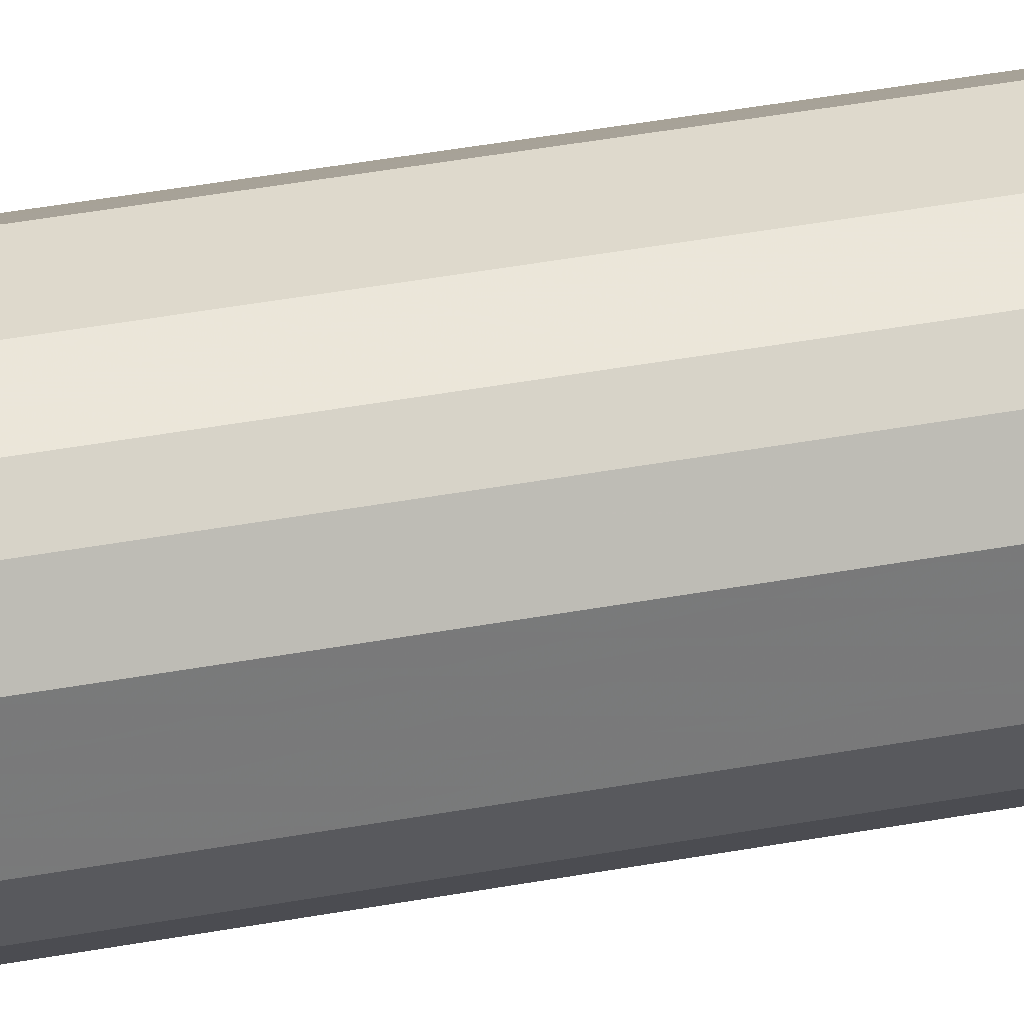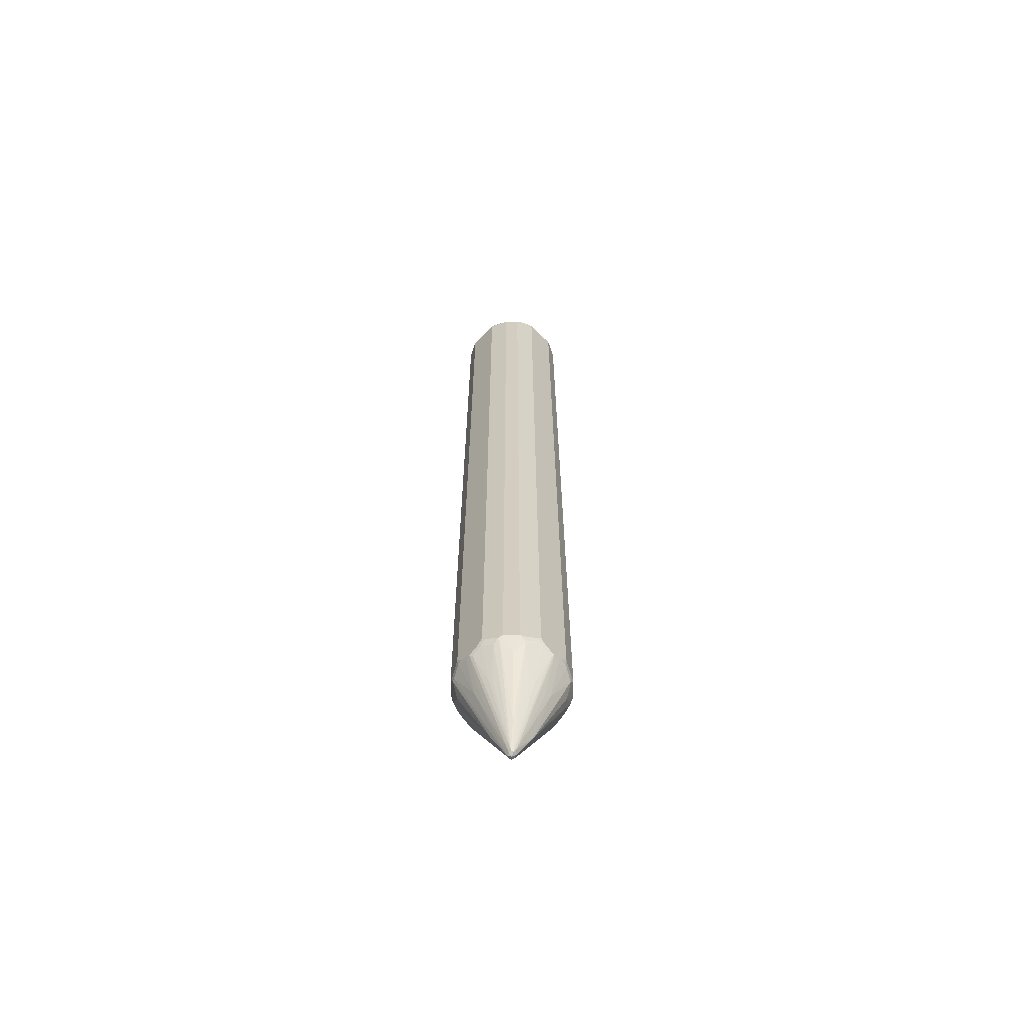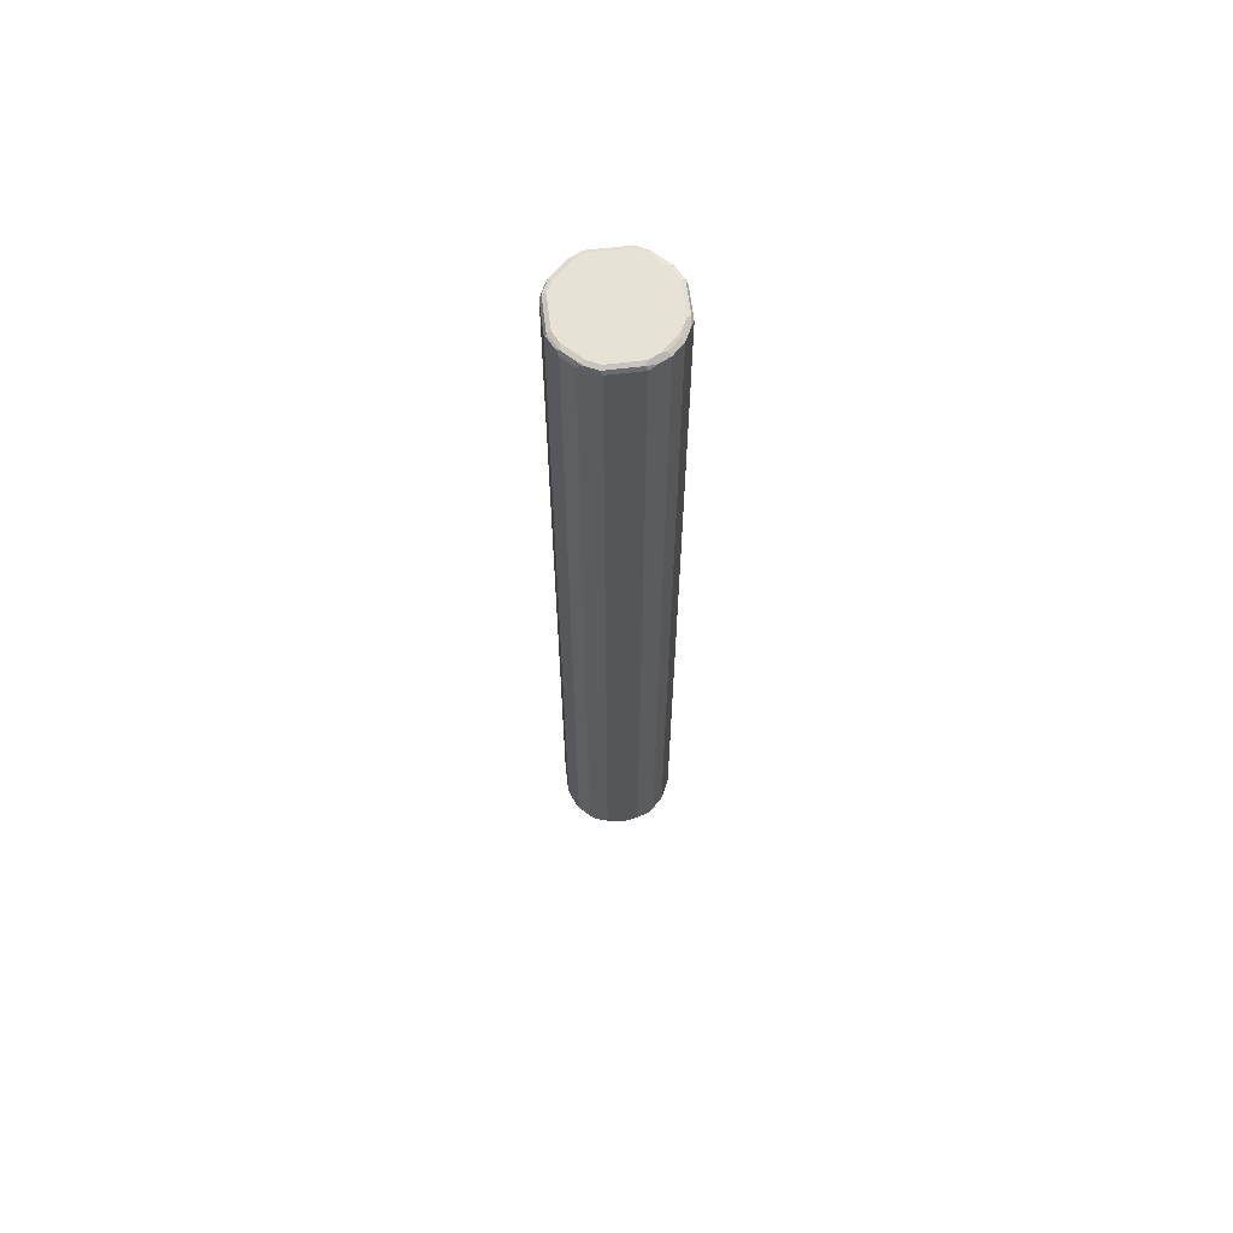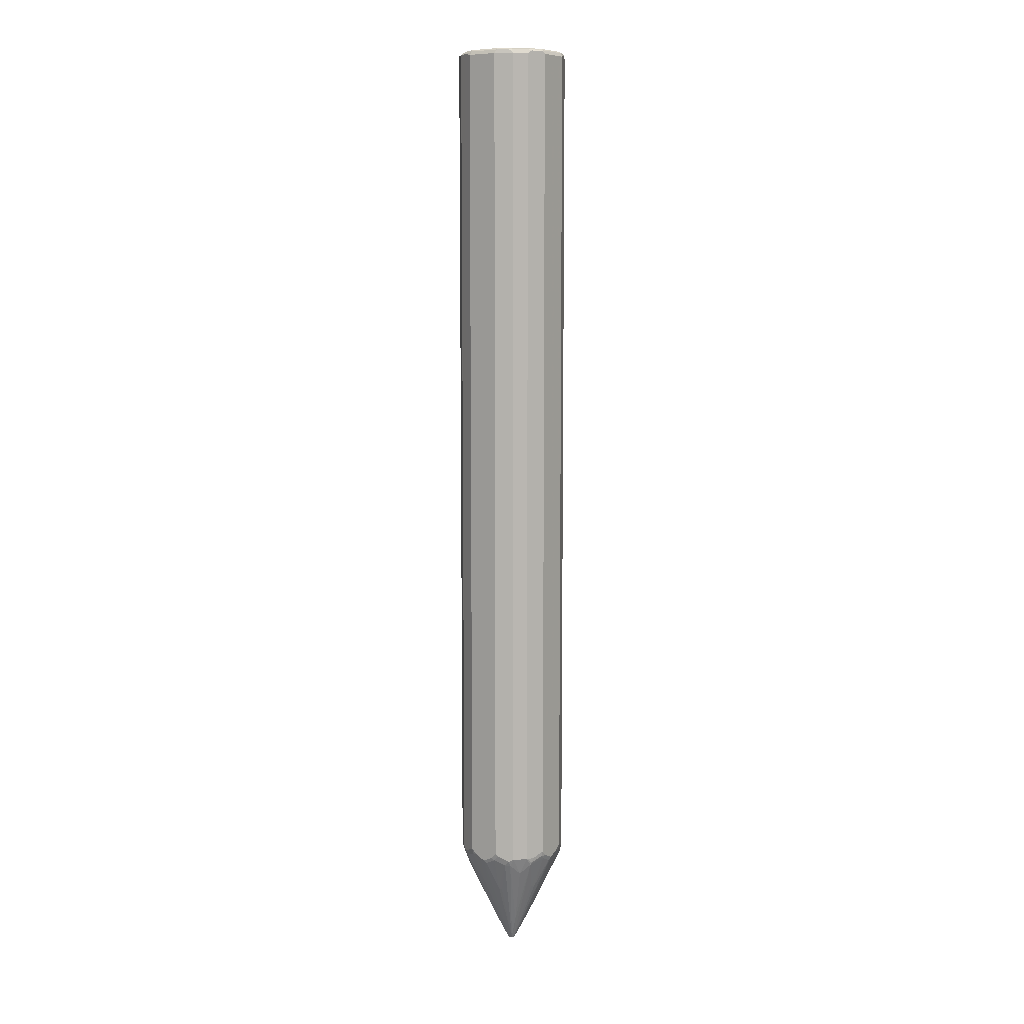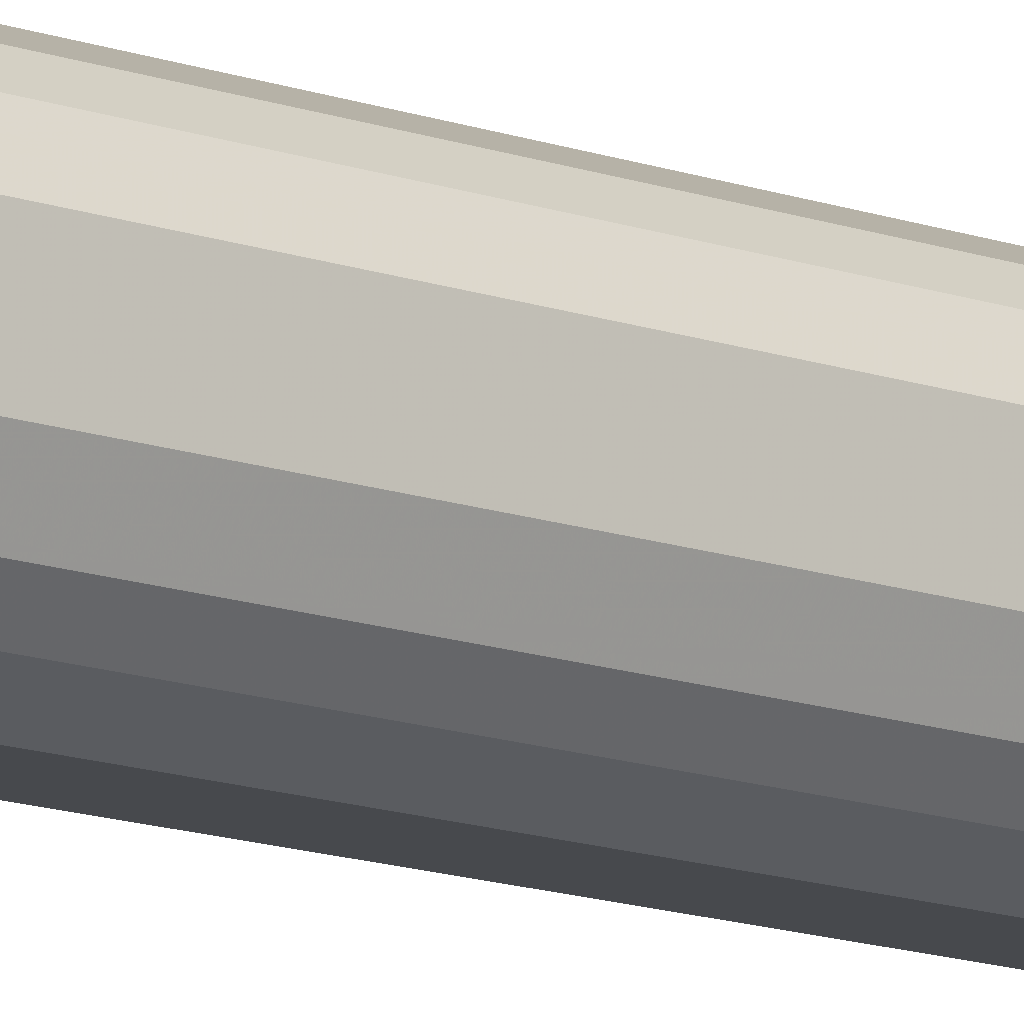
<metadata>
{"format":"obj","ext":"obj","renderer":"f3d","projection":"perspective","resolution":1024,"background":"white","views":[{"elev":32.2,"azim":-105.5,"up":"+Y"},{"elev":-65.1,"azim":-134.6,"up":"+Z"},{"elev":63.5,"azim":83.1,"up":"+Z"},{"elev":8.5,"azim":-144.3,"up":"+Z"},{"elev":-12.4,"azim":-131.7,"up":"+Y"}]}
</metadata>
<code>
v 0.106 0.03178 0.9642
v 0.09536 0.05298 0.9642
v 0.09889 0.04591 0.9676
v 0.1007 0.03707 0.9695
v 0.1024 0.02825 0.9713
v 0.106 -0.03178 0.9642
v 0.106 0.03178 -0.7417
v 0.08829 0.06711 0.9676
v 0.09536 0.05298 -0.7523
v 0.09005 0.05827 0.9695
v 0.09536 0.03178 0.9749
v 0.1024 -0.03531 0.9713
v 0.1007 -0.03973 0.9695
v 0.09536 -0.05298 0.9642
v 0.106 -0.03178 -0.7417
v 0.106 0.02118 -0.7523
v 0.1033 0.03178 -0.7535
v 0.06711 0.08829 0.9676
v 0.083 0.0618 0.973
v 0.08476 0.05298 0.9749
v 0.08829 0.06711 -0.7487
v 0.09271 0.05298 -0.7642
v 0.09182 0.06004 -0.7558
v 0.09536 -0.03178 0.9749
v 0.09182 -0.05651 0.9713
v 0.09005 -0.06093 0.9695
v 0.08829 -0.06711 0.9642
v 0.09536 -0.05298 -0.7523
v 0.1033 -0.03707 -0.747
v 0.106 -0.02118 -0.7523
v 0.106 0 -0.7628
v 0.1033 0.01058 -0.7642
v 0.07151 0.02118 -0.8277
v 0.05298 0.09536 0.9642
v 0.04591 0.09889 0.9676
v 0.05827 0.09005 0.9695
v 0.05298 0.08476 0.9749
v 0.0618 0.083 0.973
v 0.06711 0.08829 -0.7487
v 0.09005 0.05827 -0.7655
v 0.07947 0.06887 -0.7655
v 0.007053 0.007053 -0.9676
v 0.08476 -0.05298 0.9749
v 0.08476 -0.06489 0.9722
v 0.06711 -0.08829 0.9642
v 0.08829 -0.06711 -0.7523
v 0.09271 -0.05827 -0.7575
v 0.09271 -0.04767 -0.7682
v 0.1033 -0.02649 -0.7575
v 0.1033 -0.00529 -0.7682
v 0.007945 -0.00529 -0.9695
v 0.01058 0 -0.9642
v 0.07416 0.01058 -0.8264
v 0.00529 0.00529 -0.9722
v 0.03178 0.106 0.9642
v 0.05298 0.09536 -0.7523
v 0.03707 0.1007 0.9695
v 0.03178 0.09536 0.9749
v 0.06887 0.07947 -0.7655
v 0.05827 0.09005 -0.7655
v 0.06004 0.09182 -0.7558
v 0.02649 0.02649 -0.9138
v 0.03707 0.03707 -0.8821
v 0.05827 0.05827 -0.8186
v 0.06887 0.06887 -0.7867
v 0.02118 0.07151 -0.8277
v 0.05298 0.09271 -0.7642
v 0.05298 -0.08476 0.9749
v 0.06356 -0.08609 0.9722
v 0.05827 -0.09271 0.9695
v 0.05298 -0.09536 0.9642
v 0.06711 -0.08829 -0.7523
v 0.06622 -0.06887 -0.7894
v 0.08742 -0.05827 -0.7682
v 0.06755 -0.02118 -0.8371
v 0.07151 -0.01589 -0.8317
v 0.02384 -0.02649 -0.9165
v 0.003527 -0.007053 -0.9713
v 0 0 -0.9749
v 0.007053 0 -0.9713
v 0 0.007053 -0.9713
v 0 0.01058 -0.9642
v -0.03178 0.106 0.9642
v 0.02825 0.1024 0.9713
v 0.03178 0.106 -0.7417
v -0.03178 0.09536 0.9749
v 0.01058 0.07416 -0.8264
v 0 0.106 -0.7628
v 0.01058 0.1033 -0.7642
v 0.03178 0.1033 -0.7535
v 0.03178 -0.09536 0.9749
v 0.04238 -0.09669 0.9722
v 0.03707 -0.1033 0.9695
v 0.03178 -0.106 0.9642
v 0.05298 -0.09536 -0.7523
v 0.05429 -0.09271 -0.7628
v 0.05562 -0.09005 -0.7682
v 0.03444 -0.03707 -0.8848
v 0 -0.01058 -0.9642
v -0.00529 -0.00529 -0.9695
v 0.02384 -0.06887 -0.8317
v 0.01413 -0.07064 -0.8335
v 0.003527 -0.1024 -0.7699
v 0 -0.106 -0.7628
v -0.007053 0.003527 -0.9713
v -0.00529 0.007945 -0.9695
v -0.05298 0.09536 0.9642
v -0.03973 0.1007 0.9695
v -0.03531 0.1024 0.9713
v -0.03178 0.106 -0.7417
v 0.02118 0.106 -0.7523
v -0.05298 0.08476 0.9749
v -0.00529 0.1033 -0.7682
v -0.02118 0.106 -0.7523
v -0.03178 -0.09536 0.9749
v -0.03707 -0.1007 0.9722
v 0.03178 -0.1024 0.9713
v -0.03178 -0.106 0.9642
v -0.03178 -0.1024 0.9713
v 0.03178 -0.106 -0.7417
v 0.03311 -0.1033 -0.7523
v 0.03444 -0.1007 -0.7575
v 0.02471 -0.1024 -0.7594
v -0.01413 -0.06711 -0.8405
v -0.02649 -0.06887 -0.8317
v -0.02649 -0.02649 -0.9165
v -0.003527 -0.09889 -0.777
v -0.01058 0 -0.9642
v -0.01589 -0.1007 -0.7682
v 0.02118 -0.106 -0.7523
v -0.02118 -0.106 -0.7523
v -0.07064 0.01413 -0.8335
v -0.06887 0.02384 -0.8317
v -0.09005 0.05562 -0.7682
v -0.02649 0.02384 -0.9165
v -0.106 0 -0.7628
v -0.1024 0.003527 -0.7699
v -0.05827 0.08742 -0.7682
v -0.04767 0.09271 -0.7682
v -0.02118 0.06755 -0.8371
v -0.01589 0.07151 -0.8317
v -0.06711 0.08829 0.9642
v -0.06093 0.09005 0.9695
v -0.05298 0.09536 -0.7523
v -0.05651 0.09182 0.9713
v -0.03707 0.1033 -0.747
v -0.06489 0.08476 0.9722
v -0.08476 0.05298 0.9749
v -0.02649 0.1033 -0.7575
v -0.05298 -0.08476 0.9749
v -0.05827 -0.09005 0.9722
v -0.03883 -0.1024 0.9676
v -0.05298 -0.09536 0.9642
v -0.03178 -0.106 -0.7417
v -0.03707 -0.1007 -0.7575
v -0.05827 -0.09005 -0.7682
v -0.06887 -0.02649 -0.8317
v -0.03707 -0.03707 -0.8848
v -0.09005 -0.05827 -0.7682
v -0.06711 -0.01413 -0.8405
v -0.09889 -0.003527 -0.777
v -0.1024 0.02471 -0.7594
v -0.1007 0.03444 -0.7575
v -0.1033 0.03311 -0.7523
v -0.09271 0.05429 -0.7628
v -0.08829 0.06711 -0.7523
v -0.06887 0.06622 -0.7894
v -0.03707 0.03444 -0.8848
v -0.106 0.02118 -0.7523
v -0.1007 -0.01589 -0.7682
v -0.106 -0.02118 -0.7523
v -0.06711 0.08829 -0.7523
v -0.05827 0.09271 -0.7575
v -0.08829 0.06711 0.9642
v -0.08609 0.06356 0.9722
v -0.09669 0.04238 0.9722
v -0.09536 0.03178 0.9749
v -0.08476 -0.05298 0.9749
v -0.06887 -0.07947 0.9722
v -0.06004 -0.09182 0.9676
v -0.06711 -0.08829 0.9606
v -0.05298 -0.09536 -0.7523
v -0.06711 -0.08829 -0.7558
v -0.06887 -0.06887 -0.7894
v -0.1007 -0.03707 -0.7575
v -0.08829 -0.06711 -0.7558
v -0.09536 -0.05298 -0.7523
v -0.09536 0.05298 -0.7523
v -0.106 0.03178 -0.7417
v -0.106 -0.03178 -0.7417
v -0.09536 0.05298 0.9642
v -0.09271 0.05827 0.9695
v -0.1024 0.03178 0.9713
v -0.1033 0.03707 0.9695
v -0.1007 -0.03707 0.9722
v -0.09536 -0.03178 0.9749
v -0.09005 -0.05827 0.9722
v -0.07947 -0.06887 0.9722
v -0.07064 -0.08124 0.9676
v -0.08829 -0.06711 0.9606
v -0.09536 -0.05298 0.9642
v -0.106 0.03178 0.9642
v -0.106 -0.03178 0.9642
v -0.1024 -0.03178 0.9713
v -0.1024 -0.03883 0.9676
v -0.09182 -0.06004 0.9676
v -0.08124 -0.07064 0.9676
f 1 2 8
f 118 180 153
f 118 152 180
f 116 119 117
f 116 118 119
f 116 152 118
f 116 180 152
f 116 151 180
f 115 151 116
f 115 150 151
f 114 149 146
f 113 141 149
f 113 149 114
f 112 175 148
f 112 147 175
f 112 145 147
f 110 146 144
f 110 114 146
f 108 145 109
f 108 143 145
f 107 172 142
f 107 144 172
f 118 153 182
f 118 182 154
f 120 130 121
f 121 130 123
f 134 165 166
f 134 164 165
f 134 163 164
f 134 162 163
f 133 162 134
f 132 162 133
f 132 137 162
f 131 154 155
f 129 131 155
f 128 161 136
f 107 142 143
f 128 160 161
f 126 159 157
f 126 158 159
f 126 156 158
f 126 157 128
f 125 156 126
f 125 155 156
f 125 129 155
f 124 129 125
f 124 127 129
f 121 123 122
f 128 157 160
f 134 166 167
f 106 141 113
f 106 139 140
f 95 121 96
f 95 120 121
f 94 130 120
f 94 104 130
f 94 131 104
f 94 154 131
f 94 118 154
f 93 119 118
f 93 117 119
f 93 118 94
f 92 117 93
f 91 117 92
f 91 116 117
f 91 115 116
f 89 111 90
f 88 106 113
f 88 111 89
f 88 113 114
f 86 145 112
f 86 109 145
f 85 90 111
f 96 121 97
f 97 121 122
f 97 122 123
f 97 123 101
f 106 138 139
f 106 135 138
f 105 137 132
f 105 136 137
f 105 128 136
f 105 135 106
f 105 134 135
f 105 133 134
f 105 132 133
f 104 131 129
f 106 140 141
f 104 129 127
f 103 123 130
f 102 123 103
f 101 123 102
f 100 126 128
f 100 128 105
f 99 127 124
f 99 104 127
f 99 126 100
f 99 125 126
f 99 124 125
f 103 130 104
f 134 167 168
f 134 168 135
f 135 168 138
f 179 207 199
f 179 198 207
f 178 197 198
f 178 195 197
f 178 196 195
f 177 195 196
f 177 193 195
f 176 194 193
f 176 192 194
f 176 193 177
f 175 192 176
f 174 192 175
f 174 191 192
f 171 185 190
f 170 185 171
f 166 191 174
f 166 188 191
f 166 172 167
f 165 188 166
f 164 189 188
f 164 169 189
f 180 199 181
f 181 199 207
f 181 207 200
f 181 200 186
f 200 206 201
f 200 207 206
f 197 207 198
f 197 206 207
f 195 206 197
f 195 205 206
f 195 203 205
f 195 204 203
f 194 203 204
f 194 202 203
f 164 188 165
f 193 204 195
f 191 194 192
f 191 202 194
f 188 202 191
f 188 189 202
f 187 203 190
f 187 201 203
f 186 201 187
f 186 200 201
f 183 186 184
f 181 186 183
f 193 194 204
f 162 164 163
f 162 169 164
f 159 184 186
f 142 166 174
f 142 172 166
f 142 147 143
f 142 175 147
f 142 174 175
f 139 141 140
f 139 149 141
f 139 146 149
f 139 173 146
f 138 167 172
f 143 147 145
f 138 168 167
f 138 172 173
f 136 189 169
f 136 202 189
f 136 203 202
f 136 190 203
f 136 171 190
f 136 170 171
f 136 161 170
f 136 162 137
f 136 169 162
f 138 173 139
f 83 144 107
f 144 146 173
f 148 175 176
f 159 190 185
f 159 187 190
f 159 186 187
f 158 184 159
f 157 161 160
f 157 170 161
f 157 185 170
f 157 159 185
f 156 184 158
f 156 183 184
f 144 173 172
f 156 182 183
f 154 182 156
f 153 183 182
f 153 181 183
f 153 180 181
f 151 199 180
f 151 179 199
f 150 179 151
f 150 198 179
f 150 178 198
f 148 176 177
f 154 156 155
f 83 110 144
f 83 108 109
f 83 143 108
f 19 38 37
f 18 56 34
f 18 39 56
f 18 37 38
f 18 36 37
f 18 57 36
f 18 35 57
f 18 55 35
f 18 34 55
f 17 33 22
f 17 32 33
f 16 32 17
f 16 31 32
f 15 29 30
f 15 28 29
f 14 46 28
f 14 27 46
f 14 26 27
f 12 43 25
f 12 24 43
f 12 26 13
f 19 37 20
f 21 23 40
f 21 40 41
f 21 41 59
f 31 53 33
f 31 52 53
f 31 51 52
f 31 50 51
f 30 50 31
f 30 49 50
f 29 49 30
f 29 48 49
f 29 47 48
f 28 47 29
f 12 25 26
f 28 46 47
f 27 45 72
f 27 69 45
f 27 44 69
f 26 44 27
f 25 43 44
f 25 44 26
f 22 42 40
f 22 33 42
f 22 40 23
f 21 59 39
f 27 72 46
f 11 43 24
f 11 68 43
f 11 91 68
f 6 12 13
f 5 24 12
f 5 11 24
f 4 11 5
f 4 20 11
f 4 10 20
f 3 10 4
f 3 8 10
f 2 21 8
f 2 9 21
f 6 13 26
f 1 9 2
f 1 16 7
f 1 31 16
f 1 30 31
f 1 15 30
f 1 6 15
f 1 12 6
f 1 5 12
f 1 4 5
f 1 3 4
f 1 8 3
f 1 7 9
f 31 33 32
f 6 26 14
f 6 28 15
f 11 115 91
f 11 150 115
f 11 178 150
f 11 196 178
f 11 177 196
f 11 148 177
f 11 112 148
f 11 86 112
f 11 58 86
f 11 37 58
f 6 14 28
f 11 20 37
f 9 22 23
f 8 39 18
f 8 21 39
f 8 20 10
f 8 19 20
f 8 38 19
f 8 18 38
f 7 22 9
f 7 17 22
f 7 16 17
f 9 23 21
f 201 206 205
f 33 53 52
f 33 54 42
f 70 93 94
f 69 92 70
f 68 92 69
f 68 91 92
f 66 90 67
f 66 89 90
f 66 88 89
f 66 87 88
f 66 82 87
f 60 63 62
f 60 64 63
f 60 65 64
f 60 67 61
f 59 65 60
f 58 109 86
f 58 84 109
f 57 84 58
f 56 90 85
f 56 67 90
f 56 61 67
f 55 110 83
f 70 94 71
f 70 92 93
f 71 94 120
f 71 120 95
f 83 107 143
f 82 88 87
f 82 106 88
f 81 106 82
f 79 106 81
f 79 105 106
f 79 100 105
f 78 104 99
f 78 103 104
f 78 102 103
f 55 114 110
f 78 101 102
f 78 100 79
f 78 99 100
f 77 97 78
f 77 98 97
f 74 98 77
f 73 97 98
f 73 98 74
f 72 97 73
f 72 96 97
f 72 95 96
f 78 97 101
f 55 88 114
f 55 111 88
f 55 85 111
f 45 70 71
f 45 69 70
f 43 69 44
f 43 68 69
f 42 60 62
f 42 67 60
f 42 66 67
f 42 54 66
f 41 65 59
f 40 65 41
f 45 71 95
f 40 64 65
f 40 62 63
f 40 42 62
f 39 61 56
f 39 60 61
f 39 59 60
f 36 58 37
f 36 57 58
f 35 55 57
f 34 85 55
f 34 56 85
f 40 63 64
f 33 52 54
f 45 95 72
f 46 73 74
f 55 84 57
f 55 109 84
f 55 83 109
f 54 82 66
f 54 81 82
f 54 79 81
f 54 80 79
f 52 80 54
f 51 74 77
f 51 76 75
f 46 72 73
f 51 80 52
f 51 78 79
f 51 77 78
f 50 76 51
f 49 76 50
f 48 76 49
f 48 75 76
f 48 51 75
f 48 74 51
f 47 74 48
f 46 74 47
f 51 79 80
f 201 205 203

</code>
